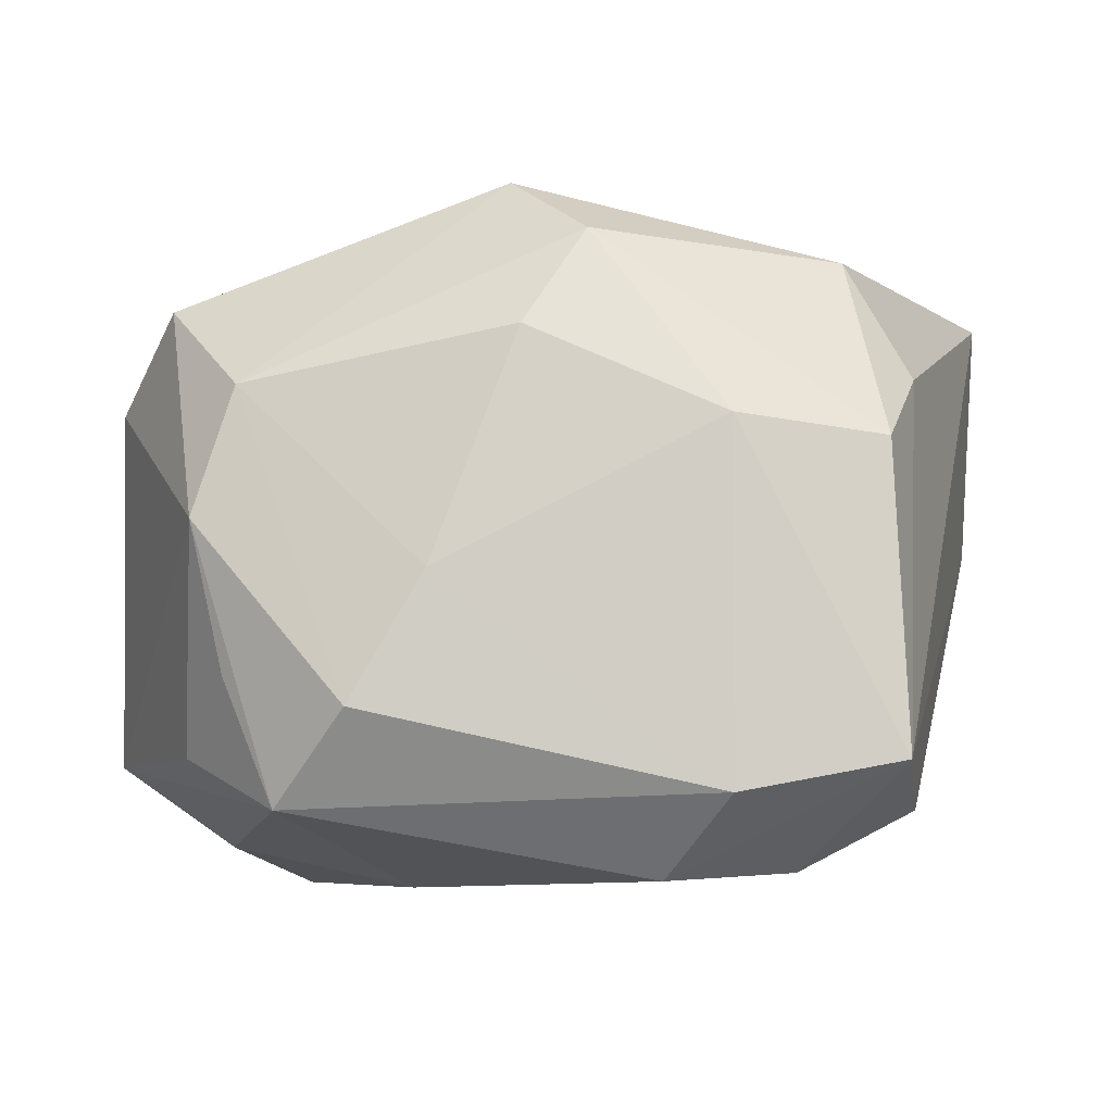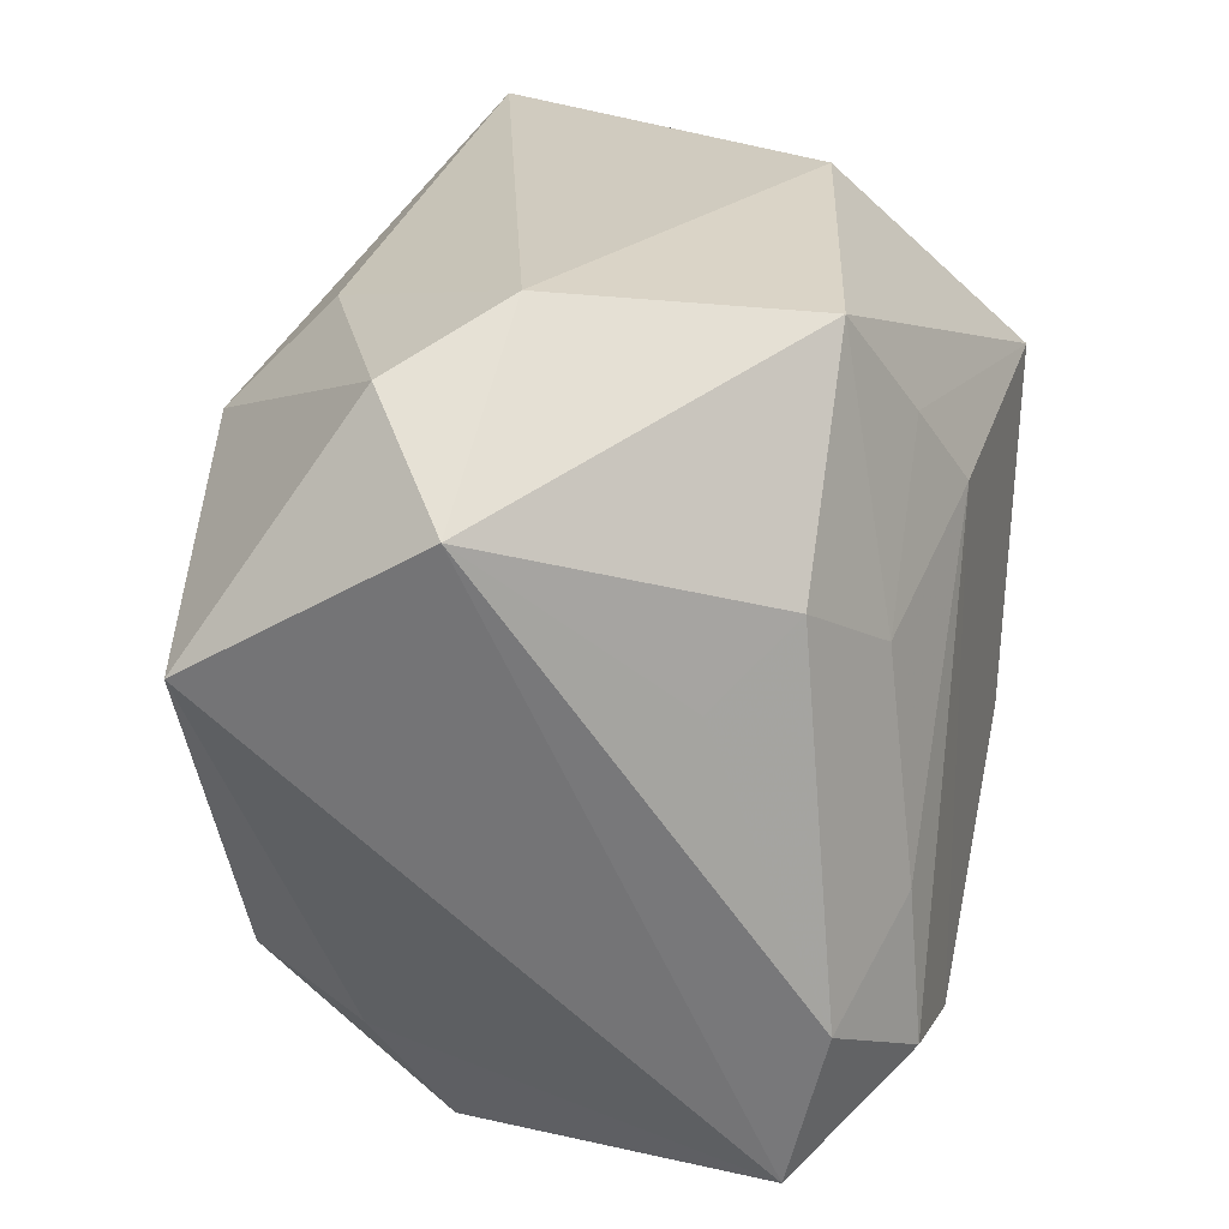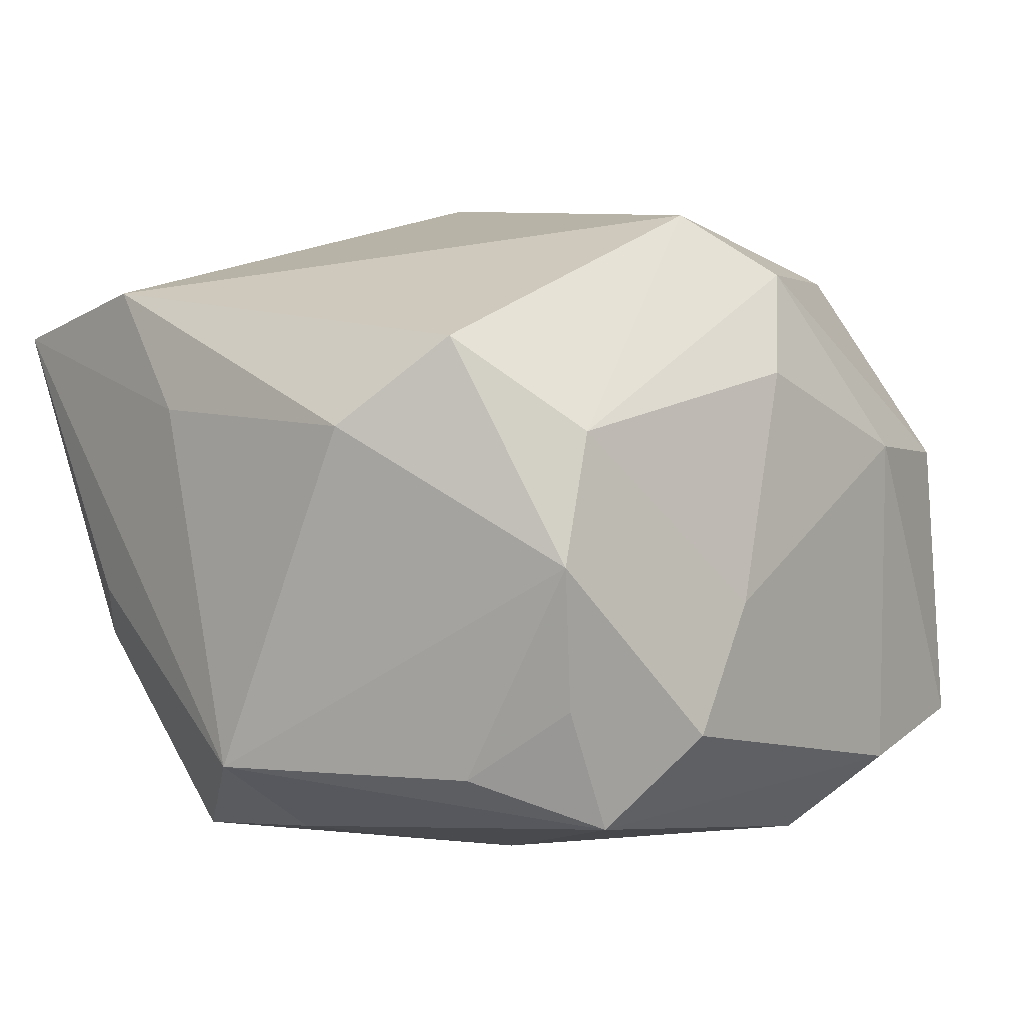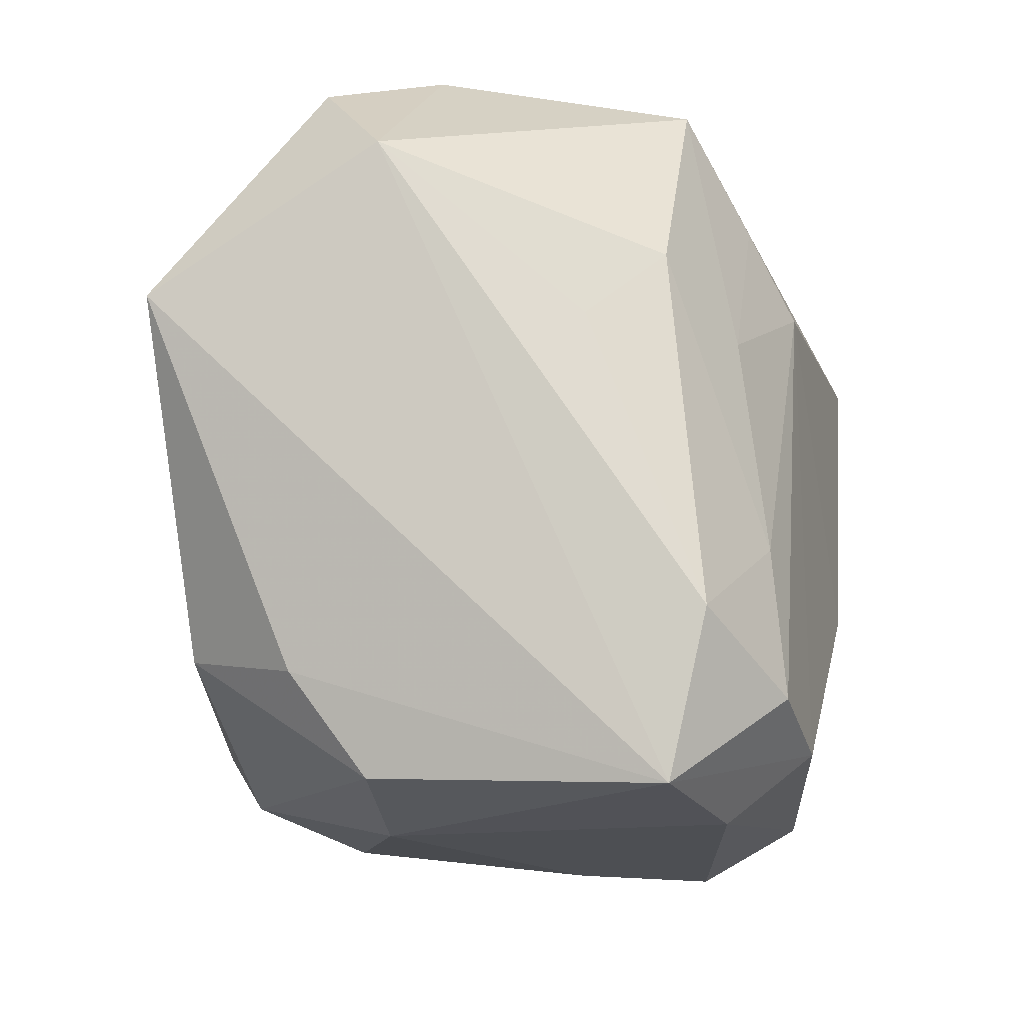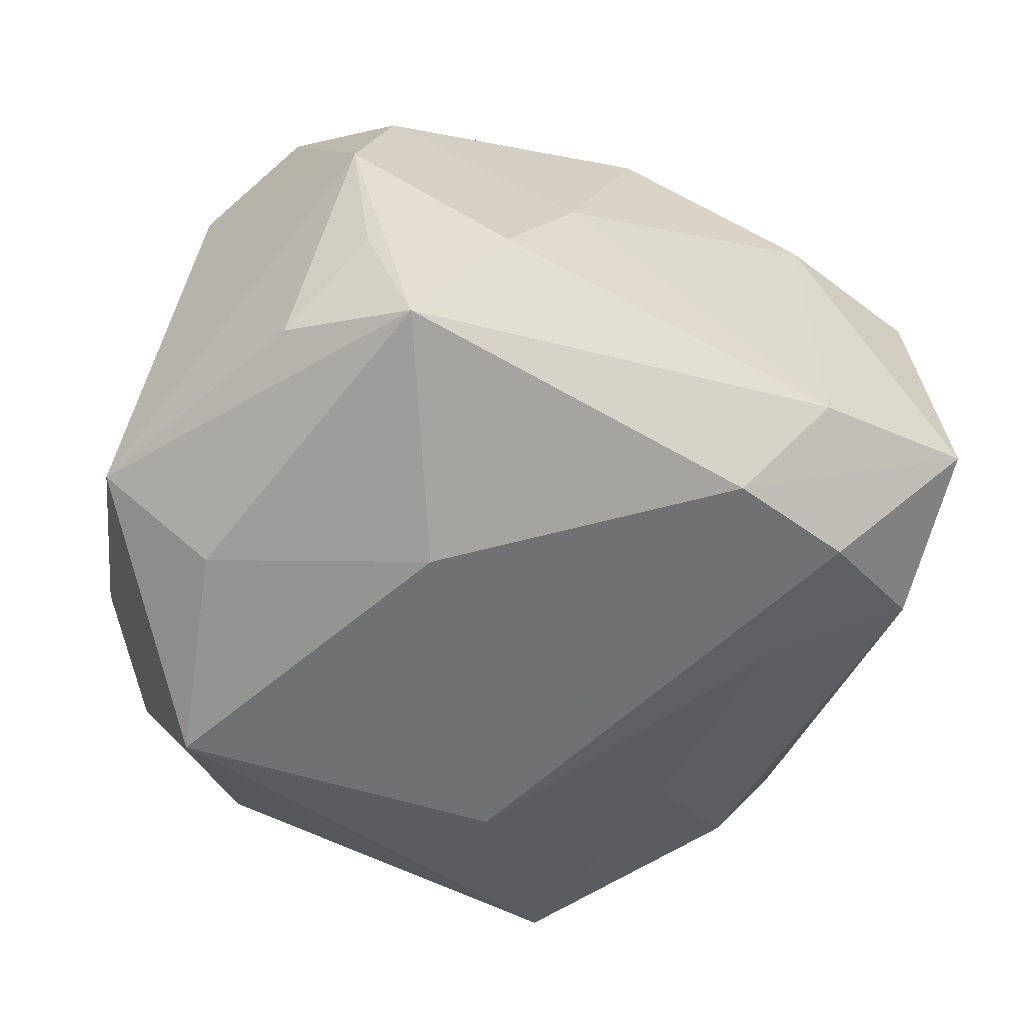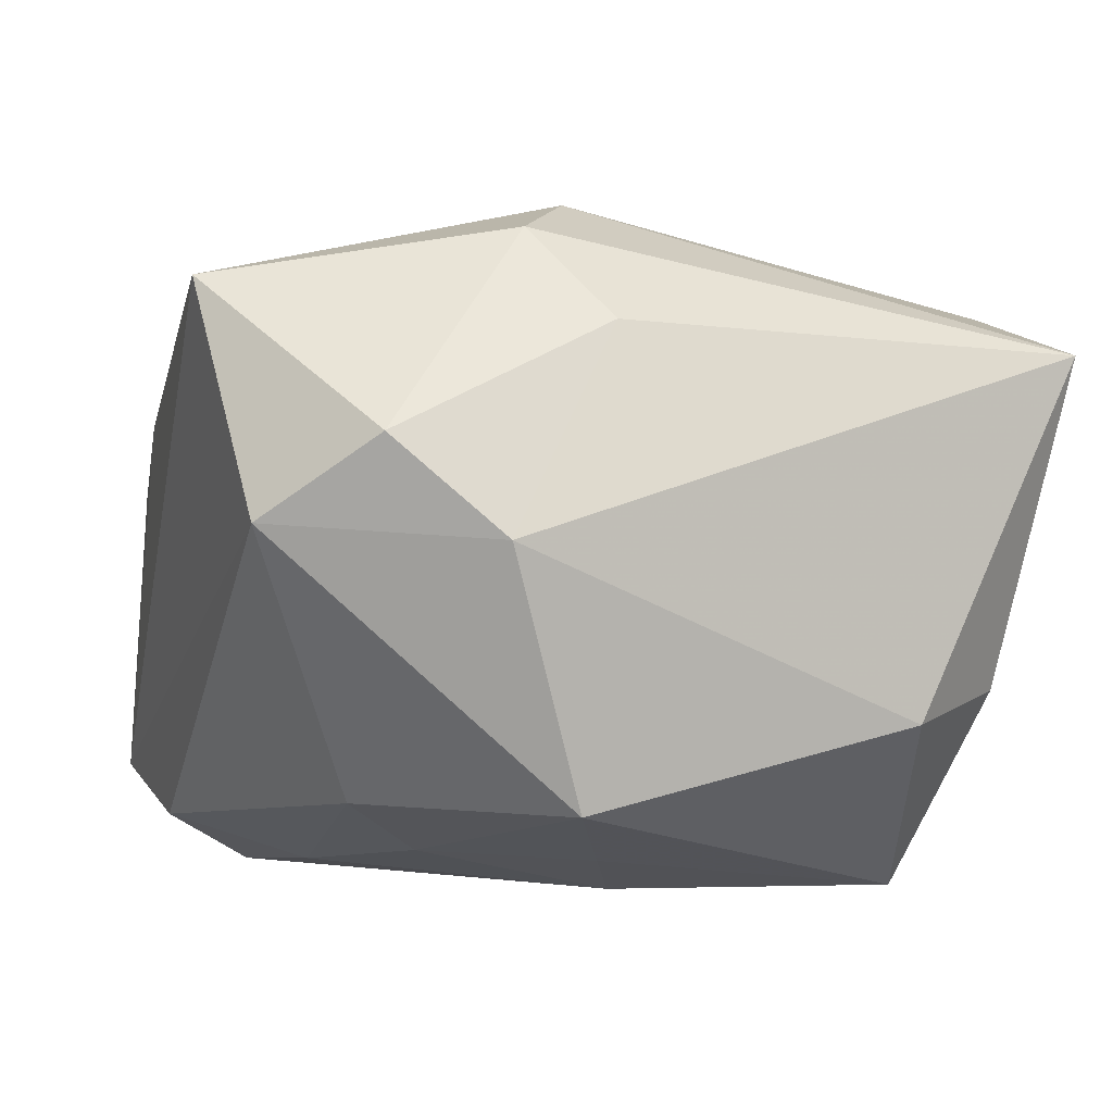
<metadata>
{"format":"obj","ext":"obj","renderer":"f3d","projection":"perspective","resolution":1024,"background":"white","views":[{"elev":-7.0,"azim":2.5,"up":"+Z"},{"elev":23.7,"azim":103.6,"up":"+Y"},{"elev":5.9,"azim":-49.5,"up":"+Z"},{"elev":-16.1,"azim":103.5,"up":"+Y"},{"elev":-57.7,"azim":-23.1,"up":"+Z"},{"elev":-0.5,"azim":150.1,"up":"+Z"}]}
</metadata>
<code>
v -0.03532 0.008839 0.01198
v -0.02377 -0.02901 0.01115
v 0.02758 0.01339 -0.01917
v -0.002337 -0.02244 0.02904
v -0.0306 -0.02011 0.01893
v 0.009577 0.02209 -0.02389
v -0.03813 -0.0007008 -0.01818
v -0.02358 0.01681 -0.02832
v 0.02892 -0.03175 -0.01882
v 0.02358 0.03344 0.001572
v -0.02047 -0.02844 -0.02258
v 0.02003 -0.01092 -0.02625
v 0.0304 -0.01787 -0.02236
v 0.03053 -0.02152 0.01241
v 0.02787 -0.03021 0.006426
v 0.03907 0.009147 0.02277
v 0.03907 0.02103 0.0029
v -0.008055 -0.03385 -0.004143
v -0.02813 -0.0005734 -0.02518
v 0.01504 0.01992 0.02694
v 0.02045 -0.02374 -0.02739
v -0.02883 -0.02033 -0.01817
v 0.02502 -0.01911 0.02277
v 0.01884 0.008006 -0.02383
v 0.007392 0.01268 0.0301
v 0.0155 -0.03308 0.007887
v -0.03294 0.01753 0.02205
v 0.009935 -0.02658 -0.02806
v 0.01624 0.03106 -0.01941
v 0.01125 0.02806 0.01901
v 0.03203 0.007135 -0.01306
v -0.01114 -0.01011 -0.02865
v 0.004188 -0.02842 0.02373
v 0.01537 -0.03309 -0.02135
v -0.01432 0.03344 -0.01314
v 0.03194 0.02917 0.009633
v -0.02598 0.02791 -0.01082
v -0.0272 -0.02957 0.0003317
v -0.03067 0.03344 0.01754
v -0.0009423 -0.03204 0.01525
v -0.01426 -0.03395 -0.01481
v -0.03614 -0.01247 0.01148
v -0.03294 0.02033 -0.005165
v 0.004462 0.01513 -0.02719
v -0.02467 -0.02804 -0.01202
f 27 5 4
f 10 39 30
f 39 20 30
f 7 39 43
f 39 37 43
f 41 38 11
f 34 28 9
f 41 11 34
f 34 11 28
f 7 43 8
f 8 43 37
f 7 38 42
f 42 38 5
f 5 27 42
f 41 34 18
f 5 38 2
f 4 5 2
f 2 18 40
f 2 38 41
f 41 18 2
f 25 20 39
f 39 27 25
f 25 27 4
f 4 16 25
f 25 16 20
f 10 30 36
f 36 30 20
f 20 16 36
f 22 38 7
f 7 11 22
f 19 11 7
f 7 8 19
f 35 8 37
f 35 39 10
f 35 37 39
f 7 42 1
f 1 42 27
f 1 39 7
f 1 27 39
f 9 28 21
f 21 13 9
f 17 13 31
f 17 36 16
f 17 16 9
f 9 13 17
f 10 36 17
f 23 16 4
f 26 34 9
f 9 15 26
f 40 18 26
f 26 18 34
f 45 11 38
f 38 22 45
f 45 22 11
f 32 19 8
f 28 11 32
f 11 19 32
f 8 35 29
f 29 35 10
f 10 17 29
f 16 23 14
f 14 23 15
f 9 16 14
f 14 15 9
f 15 23 33
f 33 26 15
f 33 23 4
f 40 26 33
f 4 2 33
f 33 2 40
f 44 32 8
f 44 21 28
f 28 32 44
f 8 29 6
f 6 44 8
f 44 6 24
f 24 6 29
f 21 44 12
f 44 24 12
f 13 21 12
f 3 24 29
f 31 13 3
f 13 12 3
f 3 12 24
f 3 17 31
f 3 29 17

</code>
